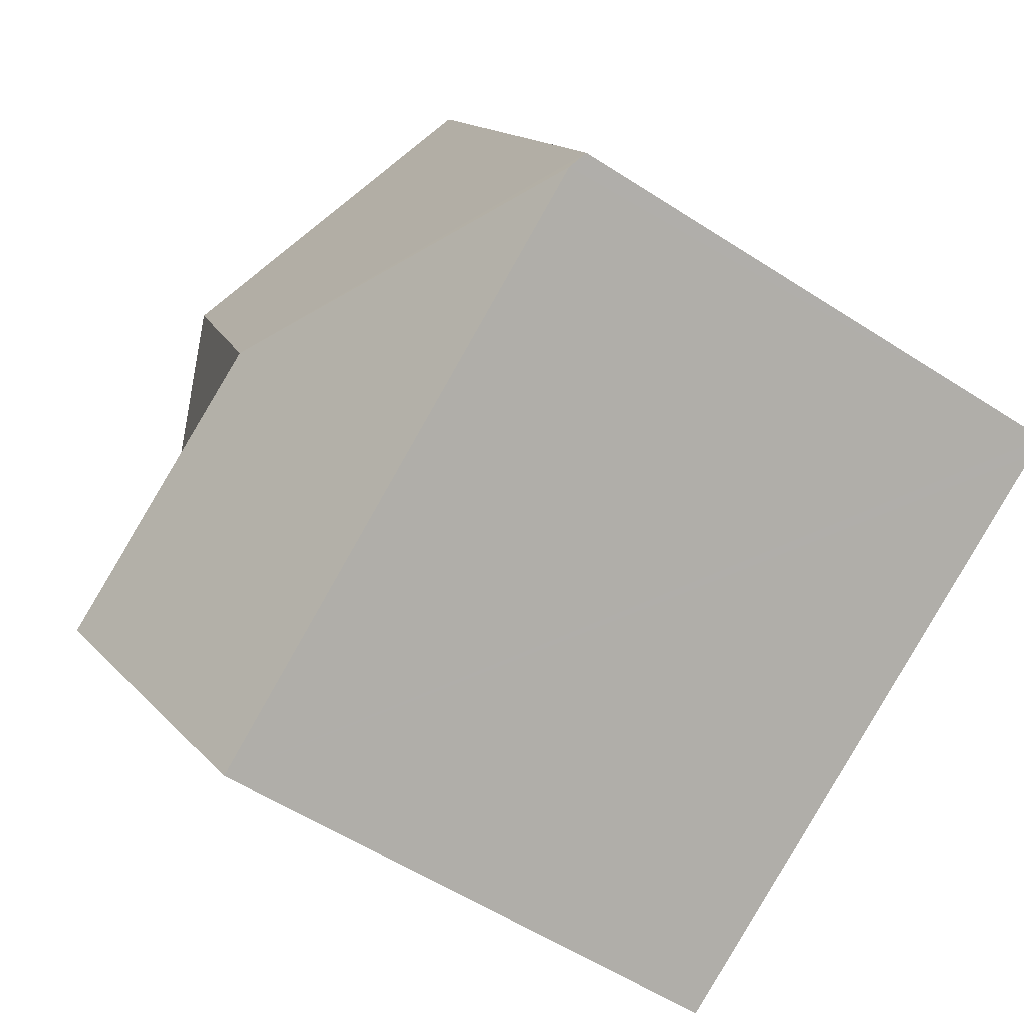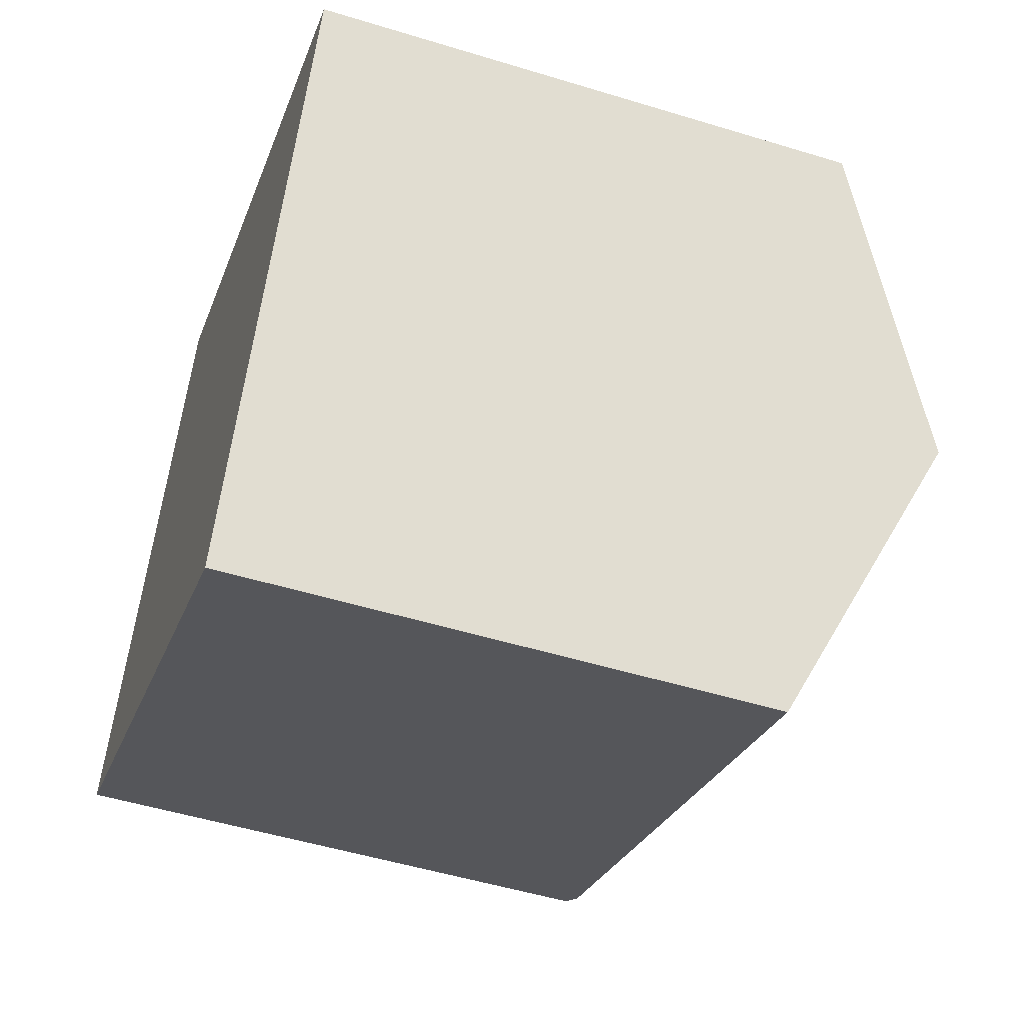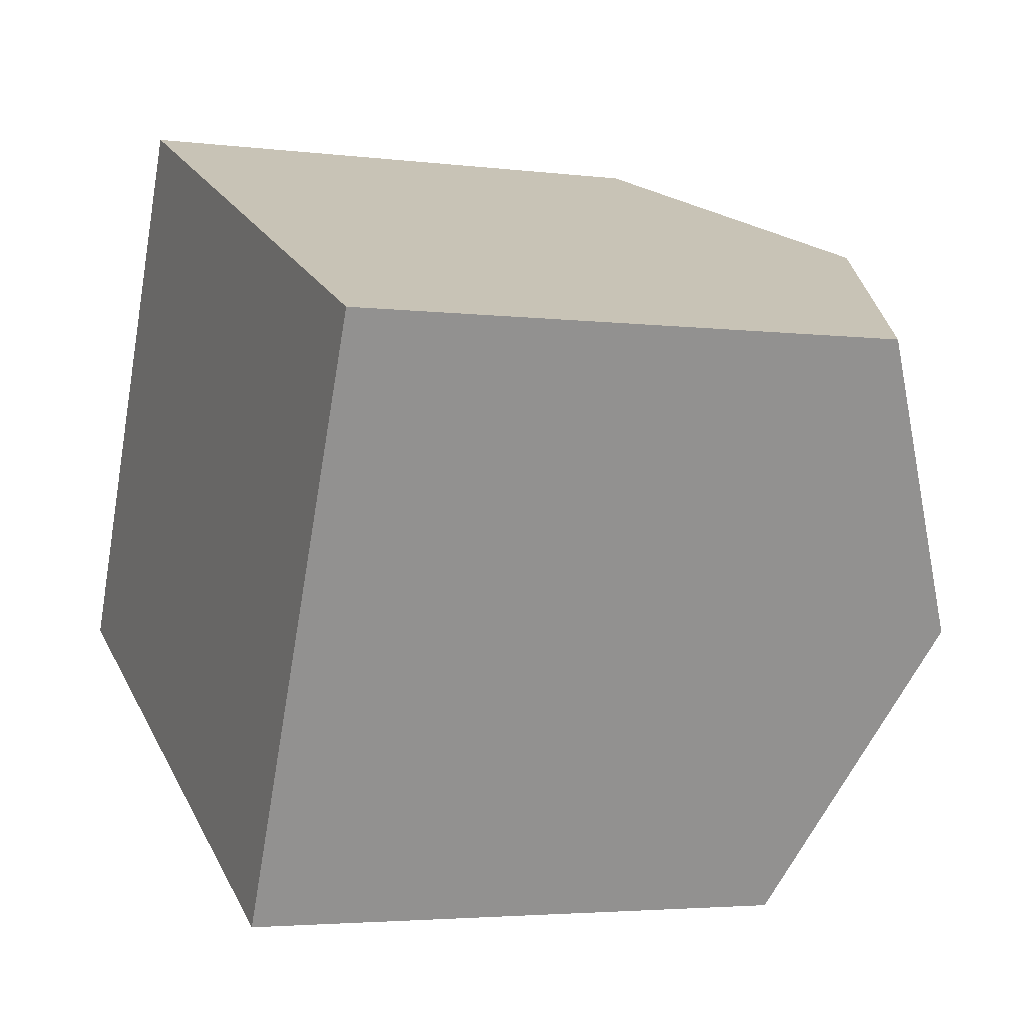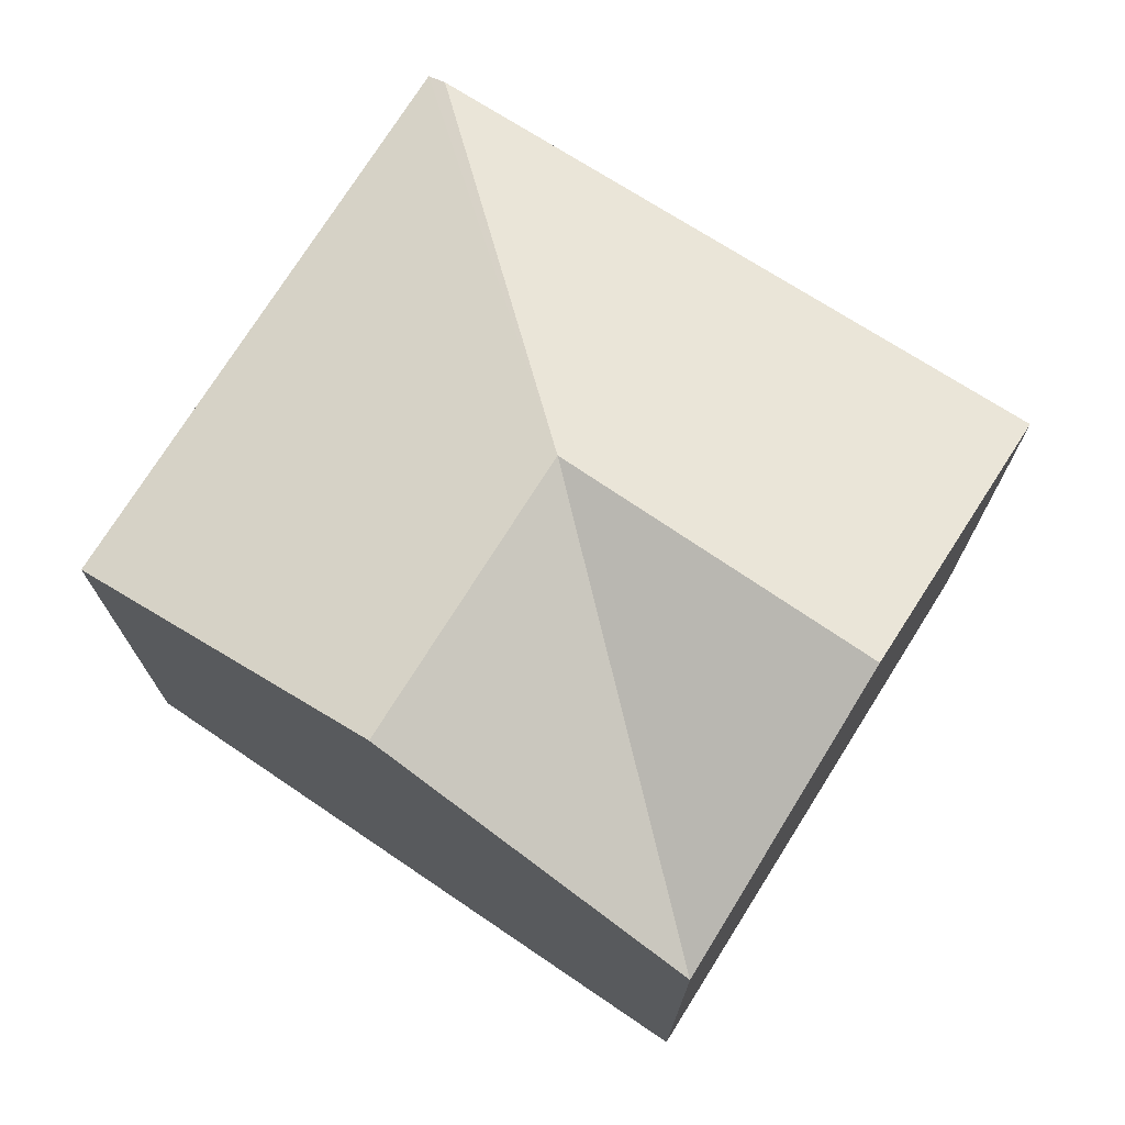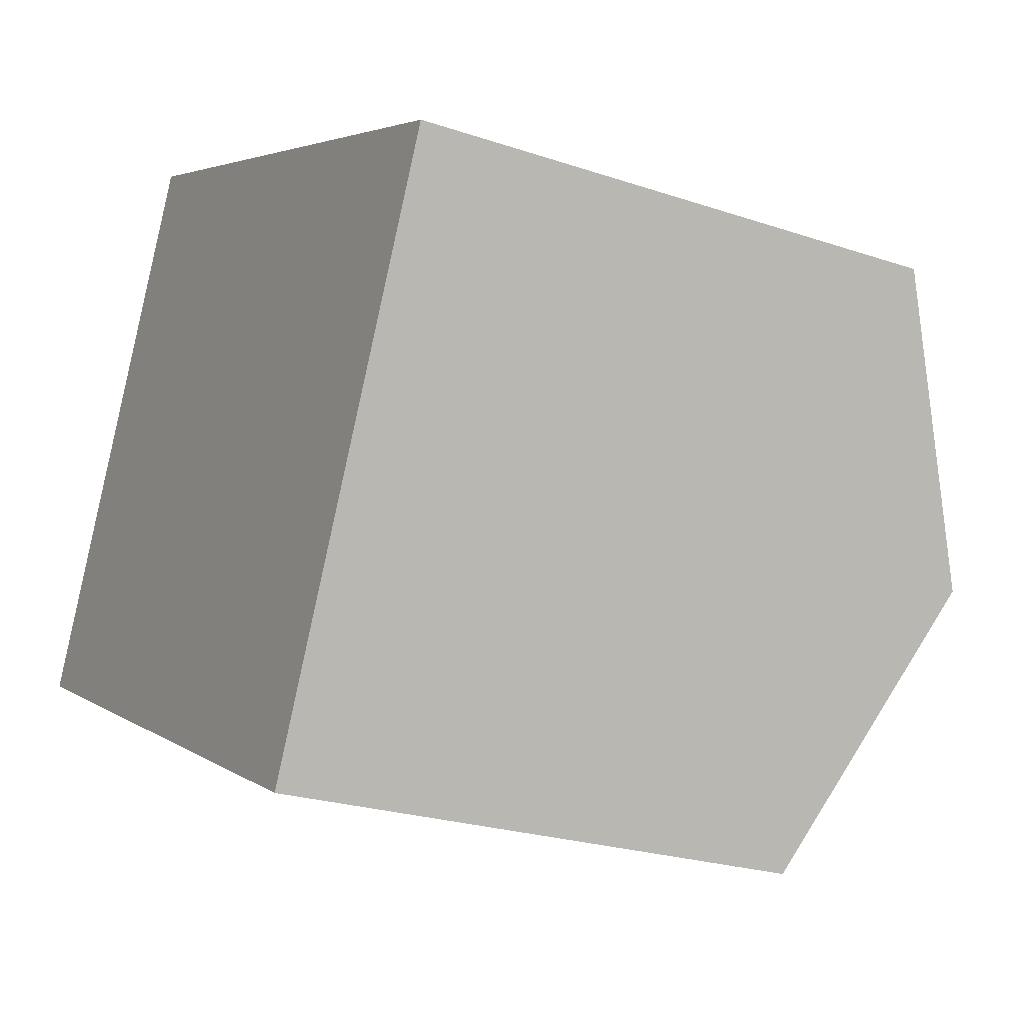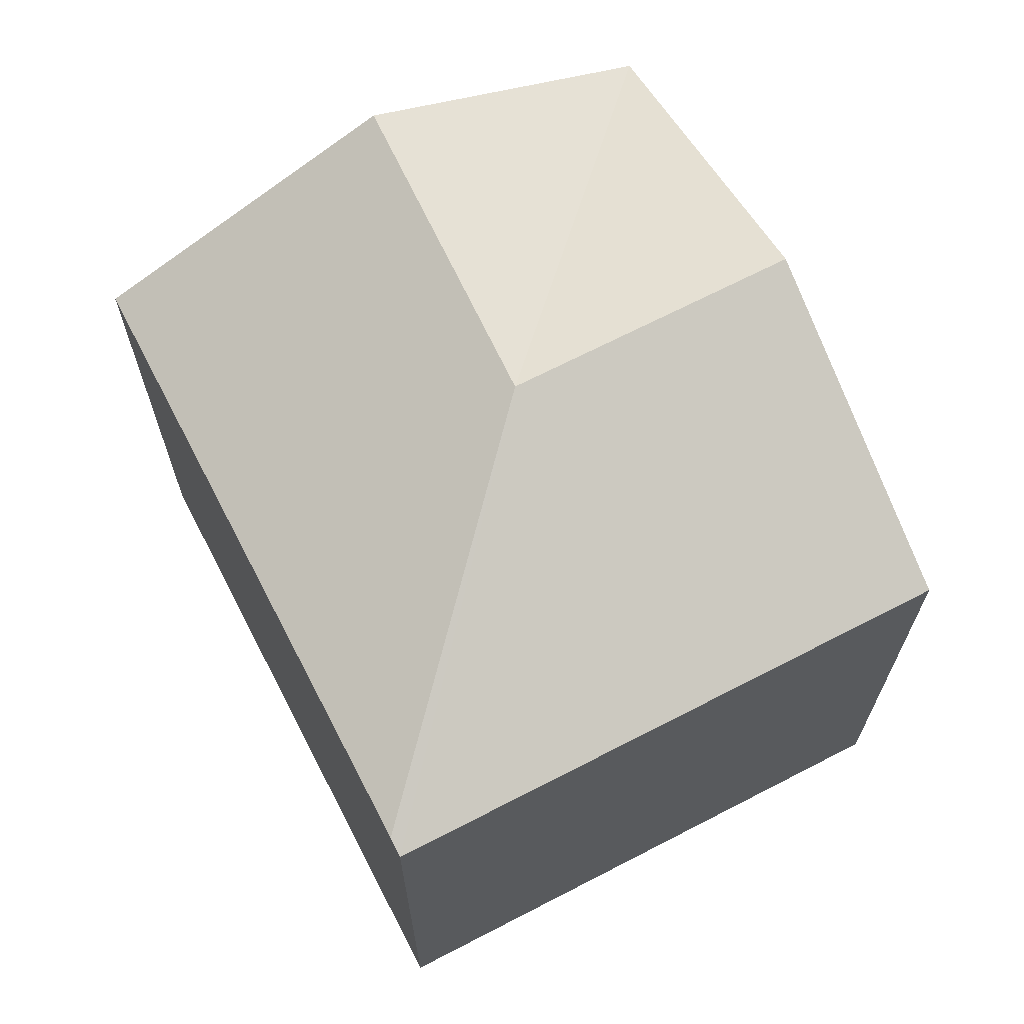
<metadata>
{"format":"obj","ext":"obj","renderer":"f3d","projection":"perspective","resolution":1024,"background":"white","views":[{"elev":-56.6,"azim":-124.1,"up":"+Z"},{"elev":-50.8,"azim":71.5,"up":"+Z"},{"elev":-3.5,"azim":66.9,"up":"+Z"},{"elev":74.1,"azim":57.4,"up":"+Y"},{"elev":-23.5,"azim":60.4,"up":"+Z"},{"elev":68.4,"azim":-92.1,"up":"+Y"}]}
</metadata>
<code>
v  3.08 4.863 0.901
v  4.005 4.863 2.86
v  6.21 3.945 1.91
v  1.8 3.941 3.81
v  0 3.941 2.413e-16
v  0.124 3.993 -0.059
v  5.285 4.863 -0.049
v  4.34 3.925 -2.05
v  0 0 0
v  1.8 -2.333e-16 3.81
v  6.21 -1.17e-16 1.91
v  4.005 -1.751e-16 2.86
v  4.34 1.255e-16 -2.05
v  5.285 3e-18 -0.049
v  0.124 3.613e-18 -0.059
g defaultobject
f 1 2 3
f 1 4 2
f 4 1 5
f 5 1 6
f 1 3 7
f 6 7 8
f 7 6 1
f 9 4 5
f 4 9 10
f 10 2 4
f 2 10 3
f 3 10 11
f 11 10 12
f 11 7 3
f 7 11 8
f 8 11 13
f 13 11 14
f 6 9 5
f 9 6 8
f 9 8 15
f 15 8 13
f 12 14 11
f 14 12 10
f 14 10 13
f 13 10 9
f 13 9 15

</code>
